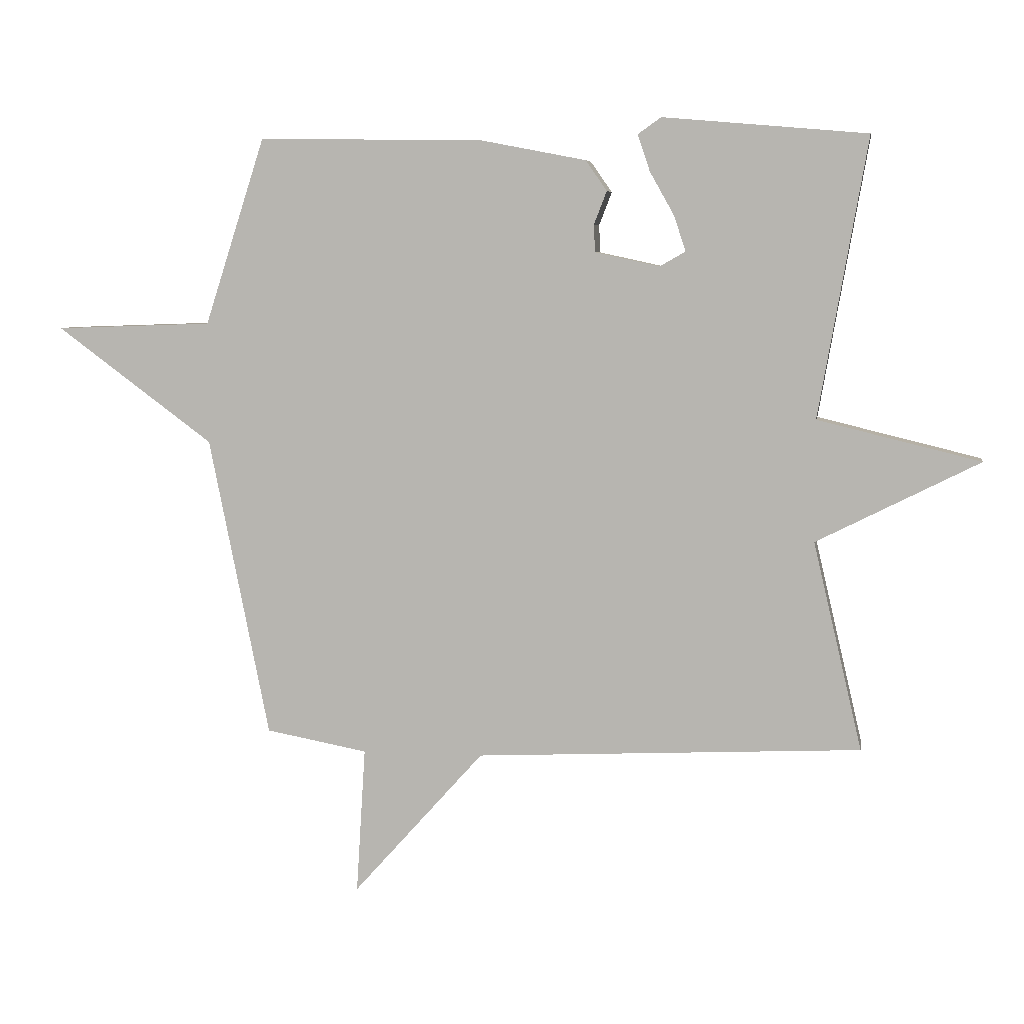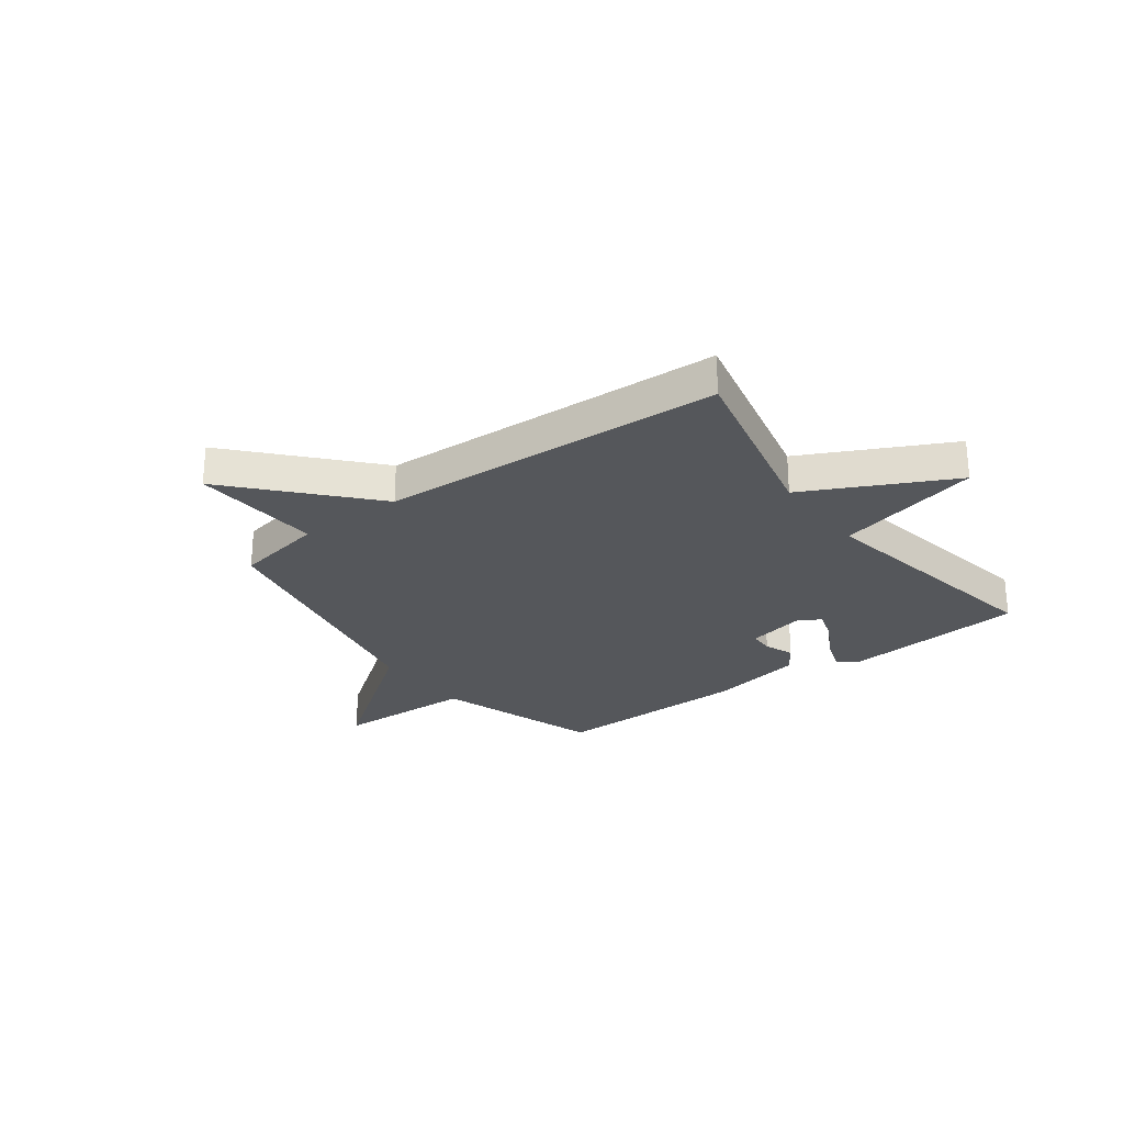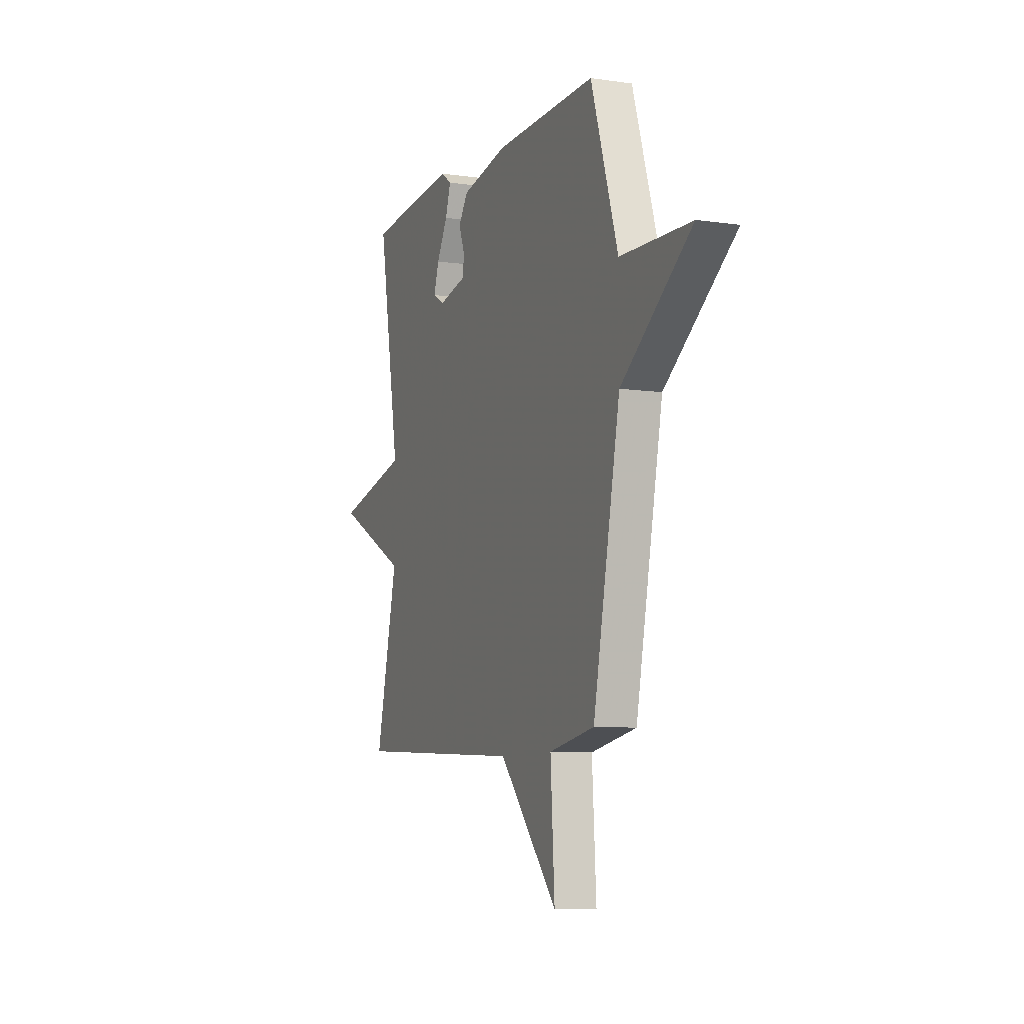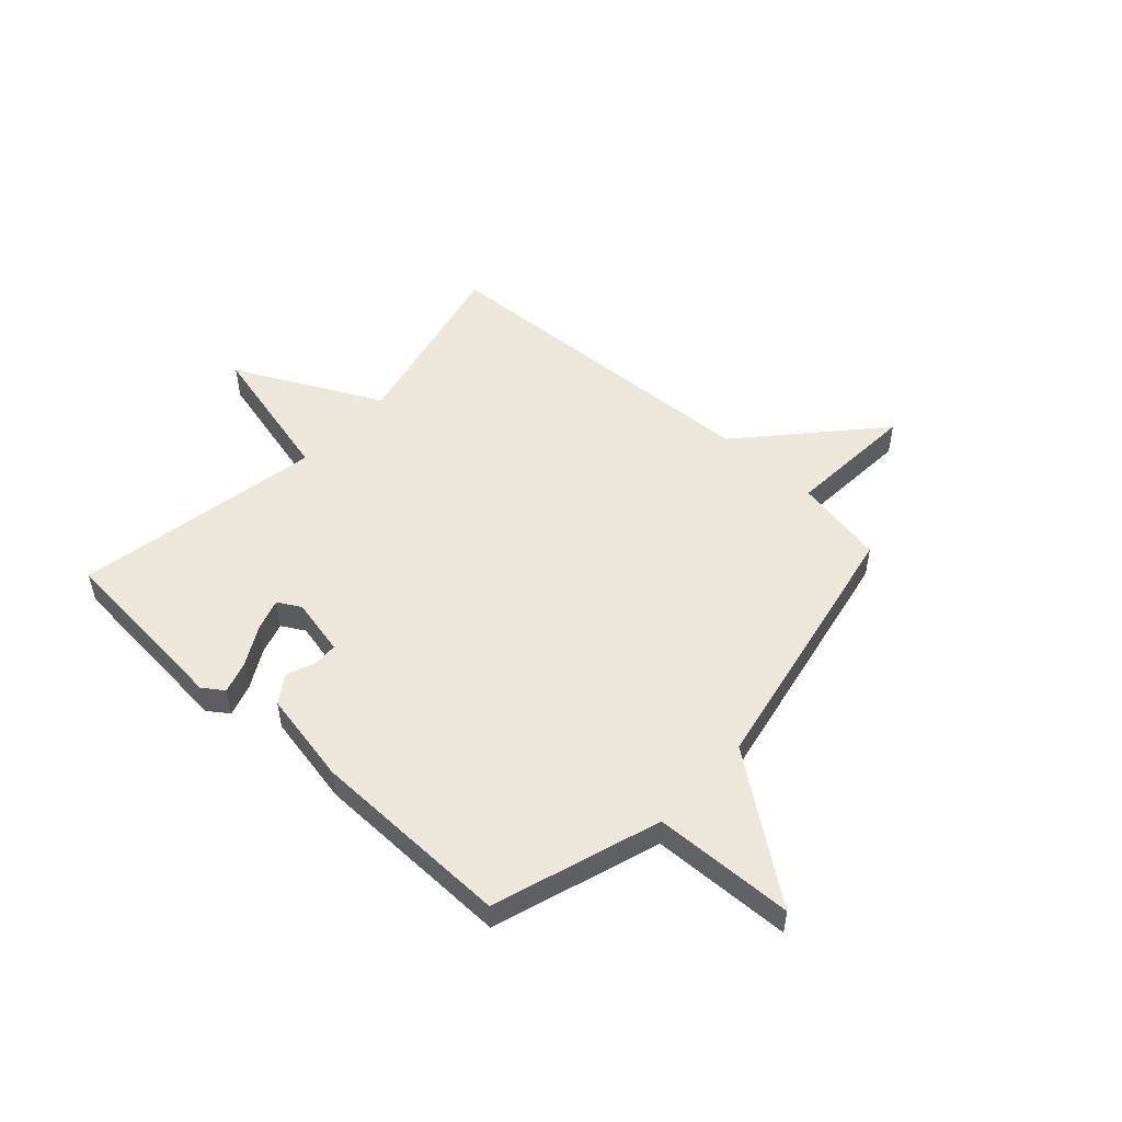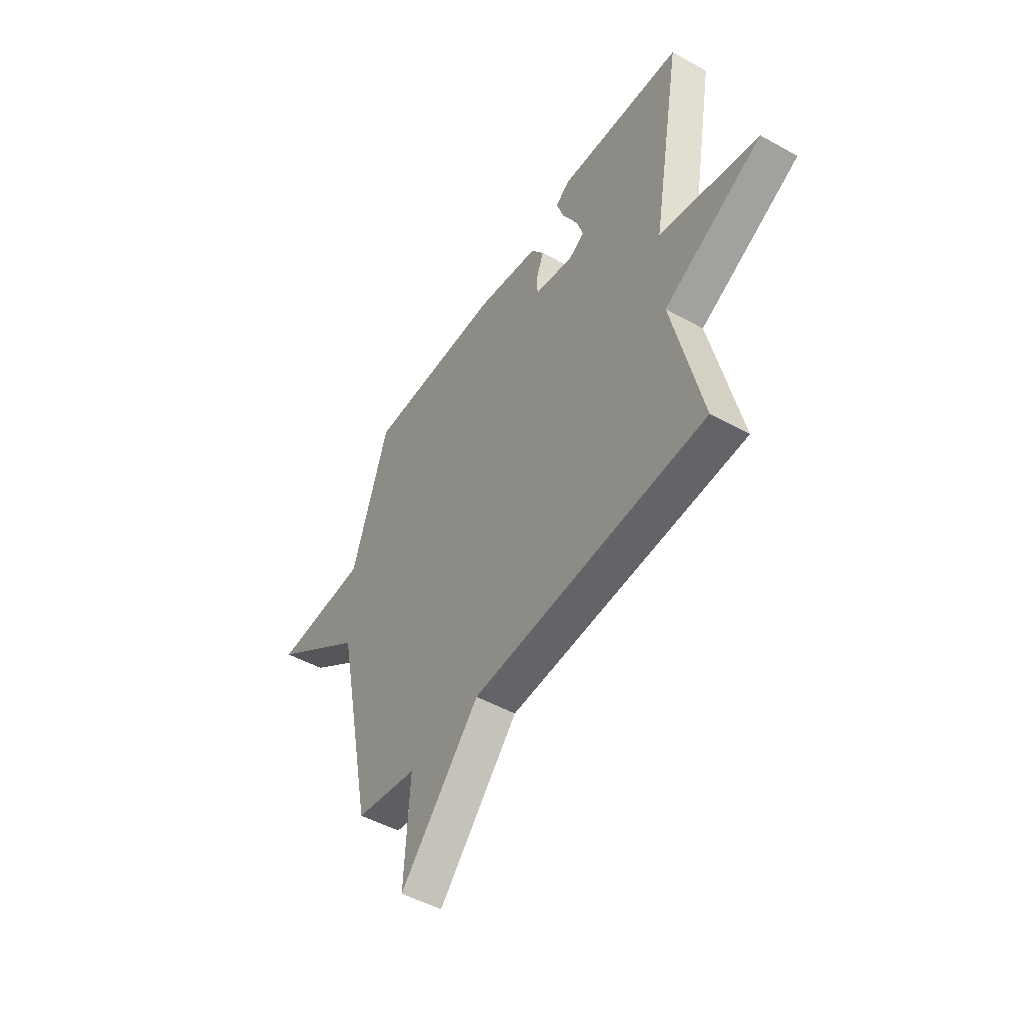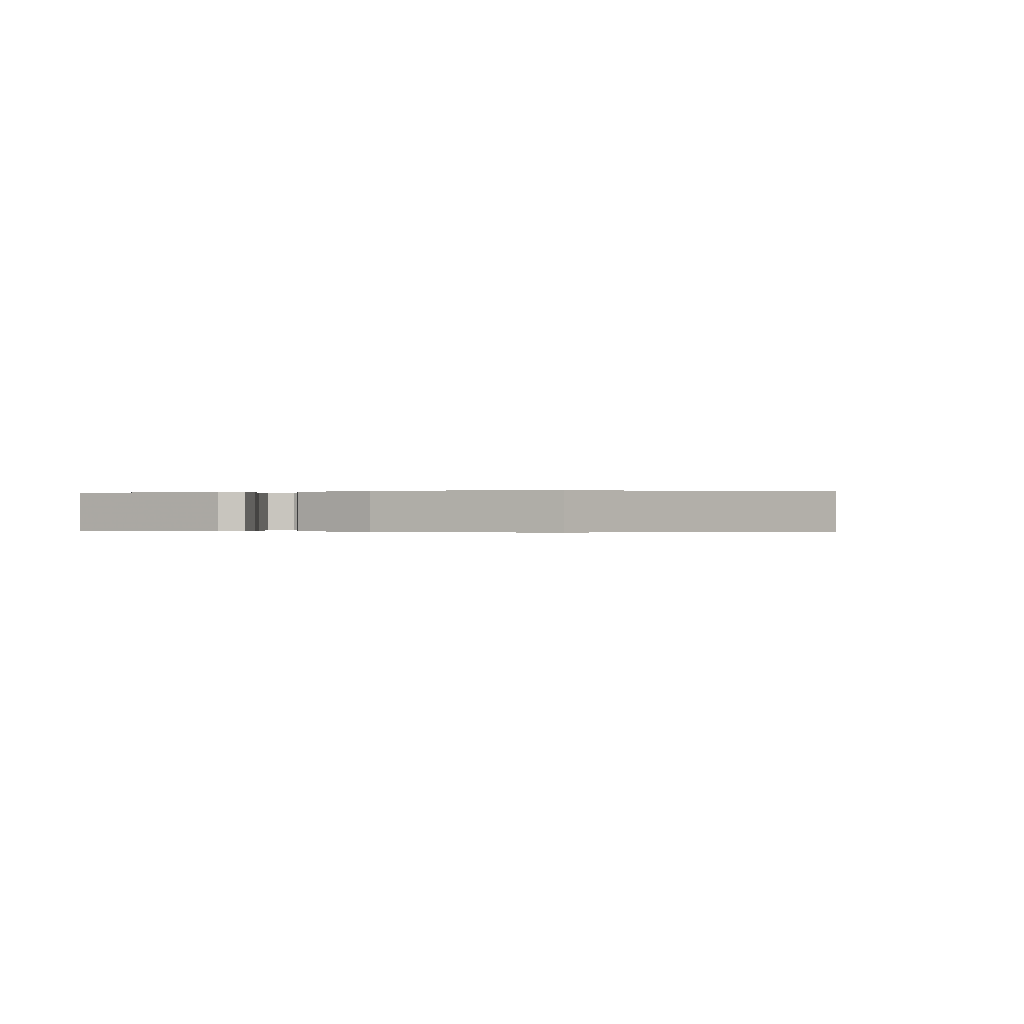
<metadata>
{"format":"obj","ext":"obj","renderer":"f3d","projection":"perspective","resolution":1024,"background":"white","views":[{"elev":6.2,"azim":-170.8,"up":"+Z"},{"elev":-26.5,"azim":-143.2,"up":"+Y"},{"elev":-8.1,"azim":68.2,"up":"+Z"},{"elev":51.2,"azim":42.6,"up":"+Y"},{"elev":-48.8,"azim":-121.8,"up":"+Z"},{"elev":-0.1,"azim":27.3,"up":"+Y"}]}
</metadata>
<code>
v -0.5 0.07 0.5
v -0.165 0.07 0.529
v -0.127 0.07 0.502
v -0.147 0.07 0.442
v -0.187 0.07 0.371
v -0.206 0.07 0.313
v -0.164 0.07 0.289
v -0.058 0.07 0.312
v -0.056 0.07 0.357
v -0.077 0.07 0.411
v -0.042 0.07 0.461
v 0.129 0.07 0.494
v 0.5 0.07 0.5
v 0.599 0.07 0.193
v 0.857 0.07 0.184
v 0.599 0.07 -0.007
v 0.5 0.07 -0.5
v 0.333 0.07 -0.531
v 0.348 0.07 -0.771
v 0.133 0.07 -0.531
v -0.5 0.07 -0.5
v -0.42 0.07 -0.158
v -0.687 0.07 -0.023
v -0.42 0.07 0.042
v -0.5 0 0.5
v -0.165 0 0.529
v -0.127 0 0.502
v -0.147 0 0.442
v -0.187 0 0.371
v -0.206 0 0.313
v -0.164 0 0.289
v -0.058 0 0.312
v -0.056 0 0.357
v -0.077 0 0.411
v -0.042 0 0.461
v 0.129 0 0.494
v 0.5 0 0.5
v 0.599 0 0.193
v 0.857 0 0.184
v 0.599 0 -0.007
v 0.5 0 -0.5
v 0.333 0 -0.531
v 0.348 0 -0.771
v 0.133 0 -0.531
v -0.5 0 -0.5
v -0.42 0 -0.158
v -0.687 0 -0.023
v -0.42 0 0.042
f 22 23 24
f 20 21 22
f 20 22 24
f 18 19 20
f 18 20 24
f 17 18 24
f 16 17 24
f 14 15 16 24
f 12 13 14
f 11 12 14
f 10 11 14
f 9 10 14
f 8 9 14
f 7 8 14 24
f 6 7 24
f 24 1 2
f 6 24 2
f 5 6 2
f 2 3 4 5
f 48 47 46
f 46 45 44
f 48 46 44
f 44 43 42
f 48 44 42
f 48 42 41
f 48 41 40
f 48 40 39 38
f 38 37 36
f 38 36 35
f 38 35 34
f 38 34 33
f 38 33 32
f 48 38 32 31
f 48 31 30
f 26 25 48
f 26 48 30
f 26 30 29
f 29 28 27 26
f 1 25 26 2
f 2 26 27 3
f 3 27 28 4
f 4 28 29 5
f 5 29 30 6
f 6 30 31 7
f 7 31 32 8
f 8 32 33 9
f 9 33 34 10
f 10 34 35 11
f 11 35 36 12
f 12 36 37 13
f 13 37 38 14
f 14 38 39 15
f 15 39 40 16
f 16 40 41 17
f 17 41 42 18
f 18 42 43 19
f 19 43 44 20
f 20 44 45 21
f 21 45 46 22
f 22 46 47 23
f 23 47 48 24
f 24 48 25 1

</code>
